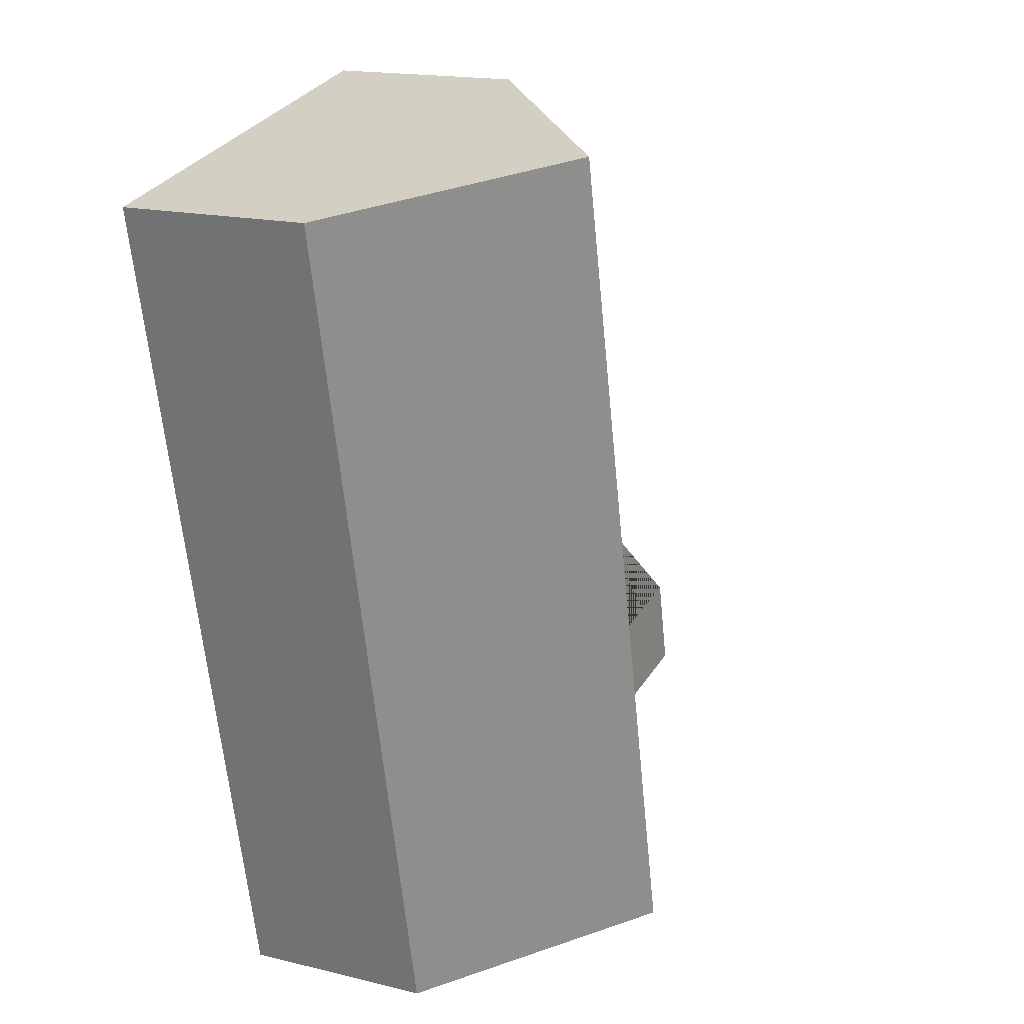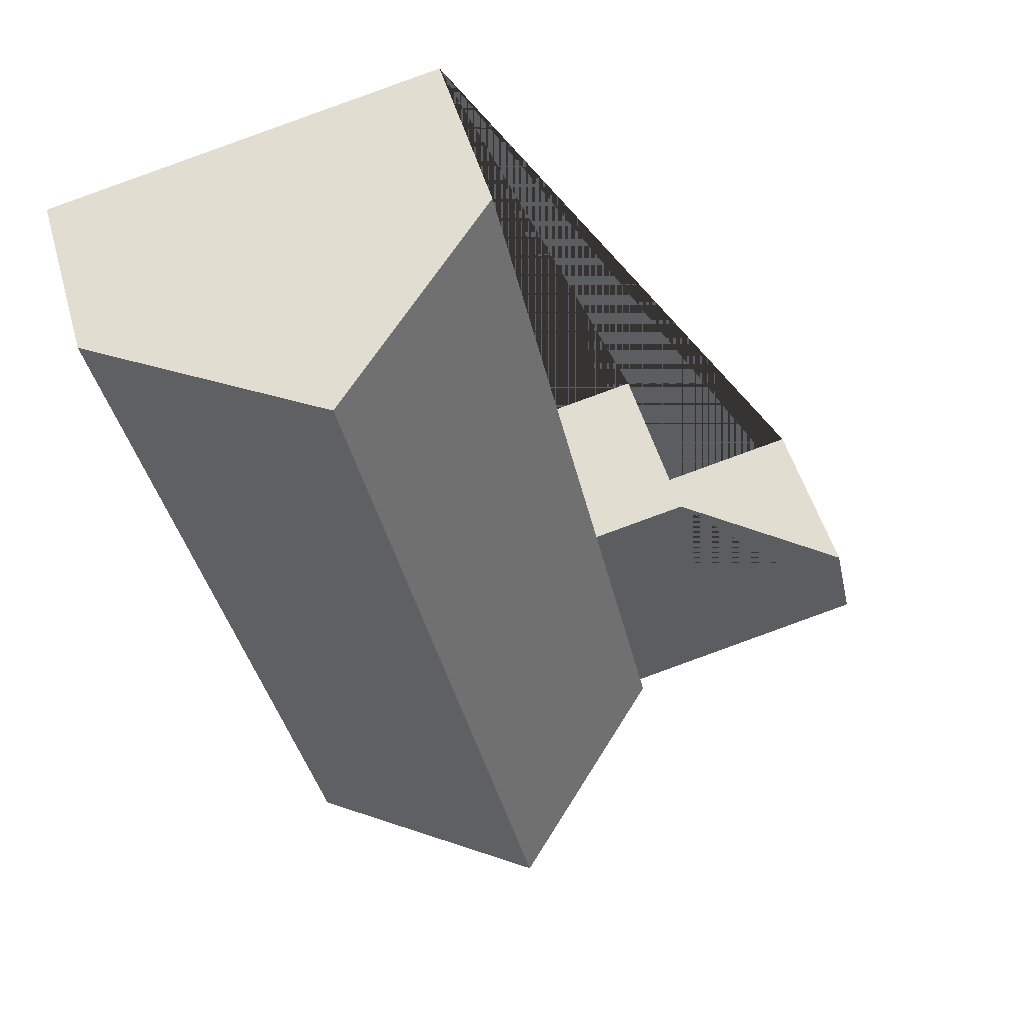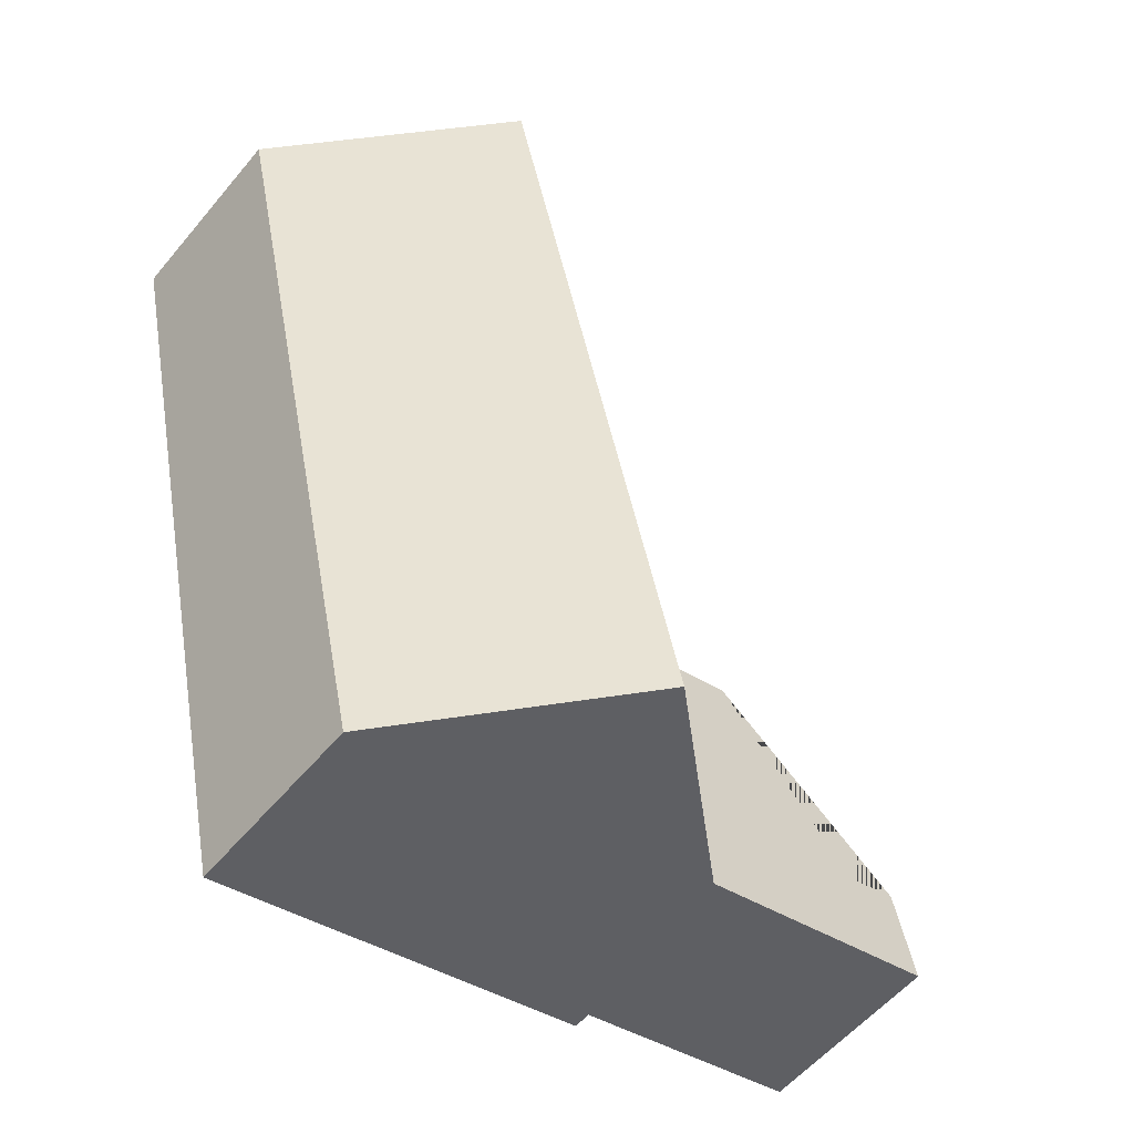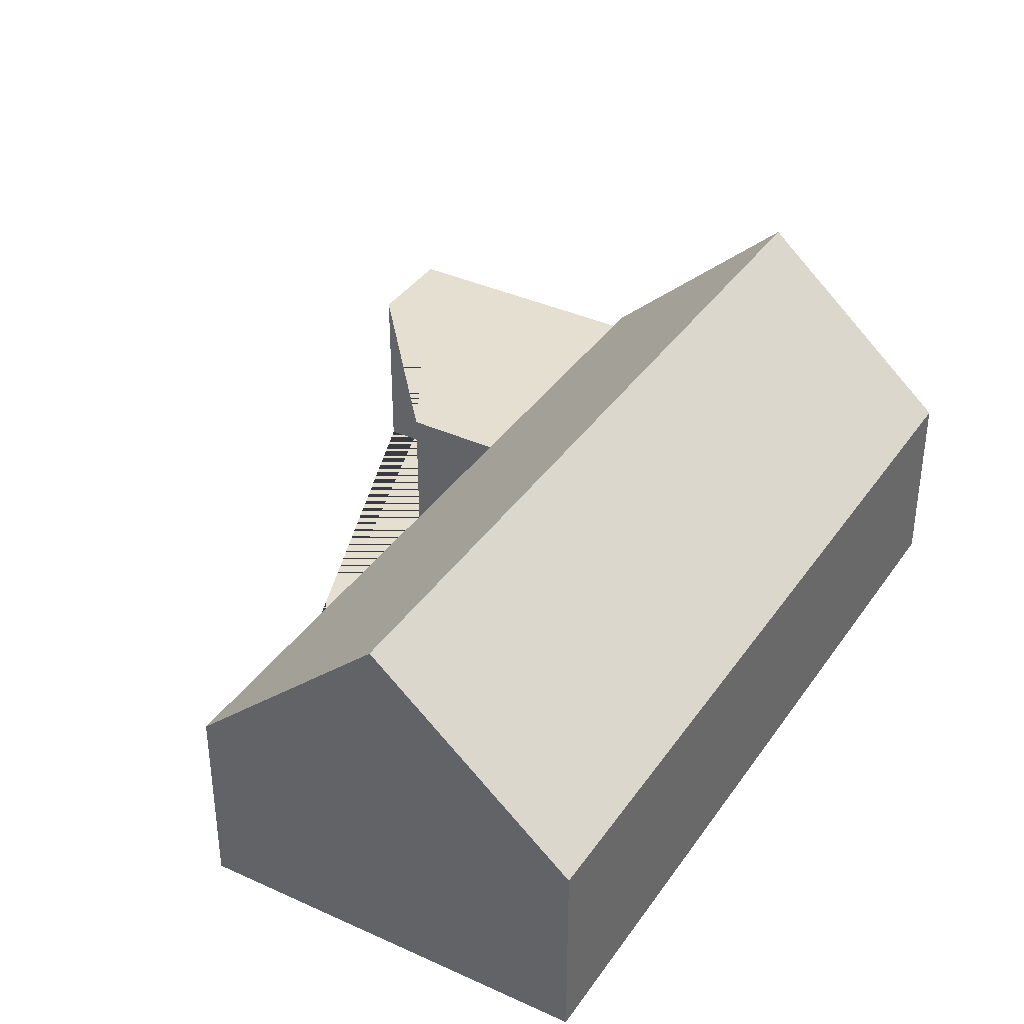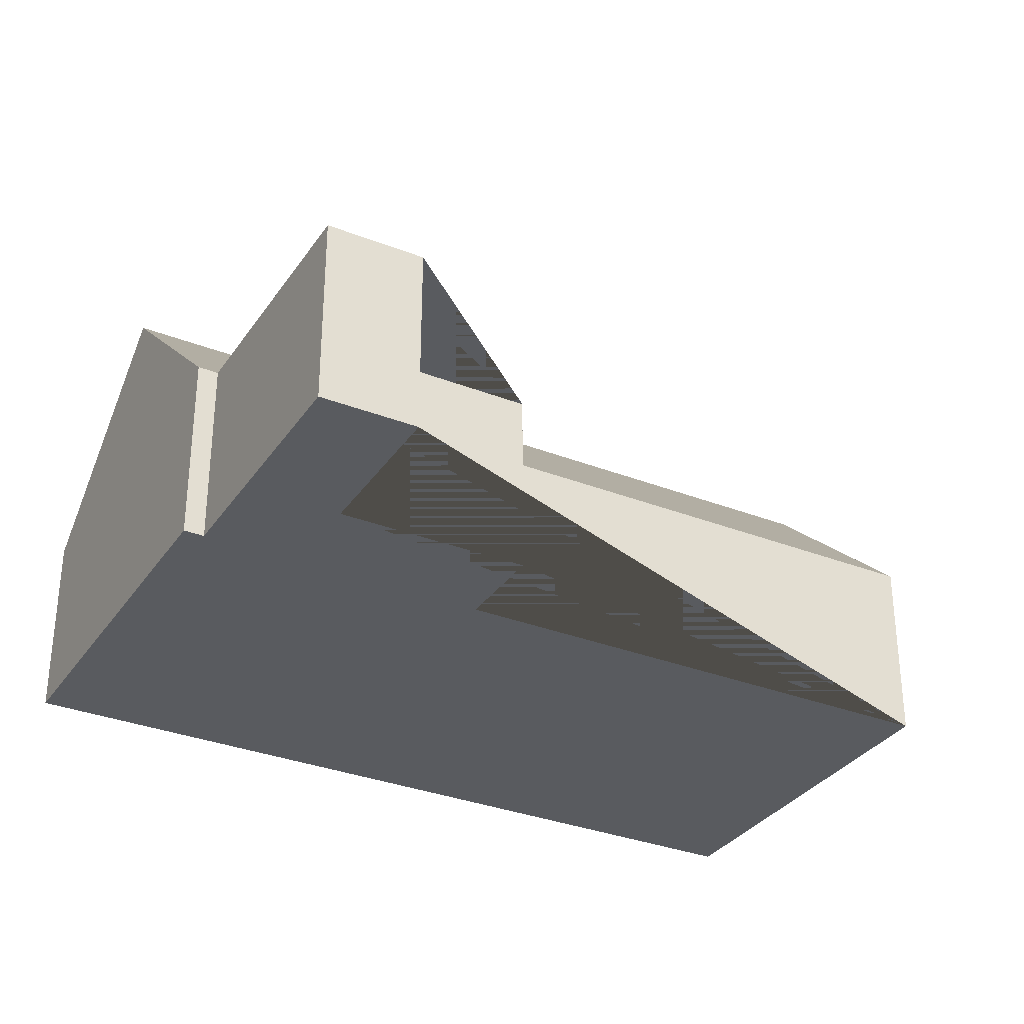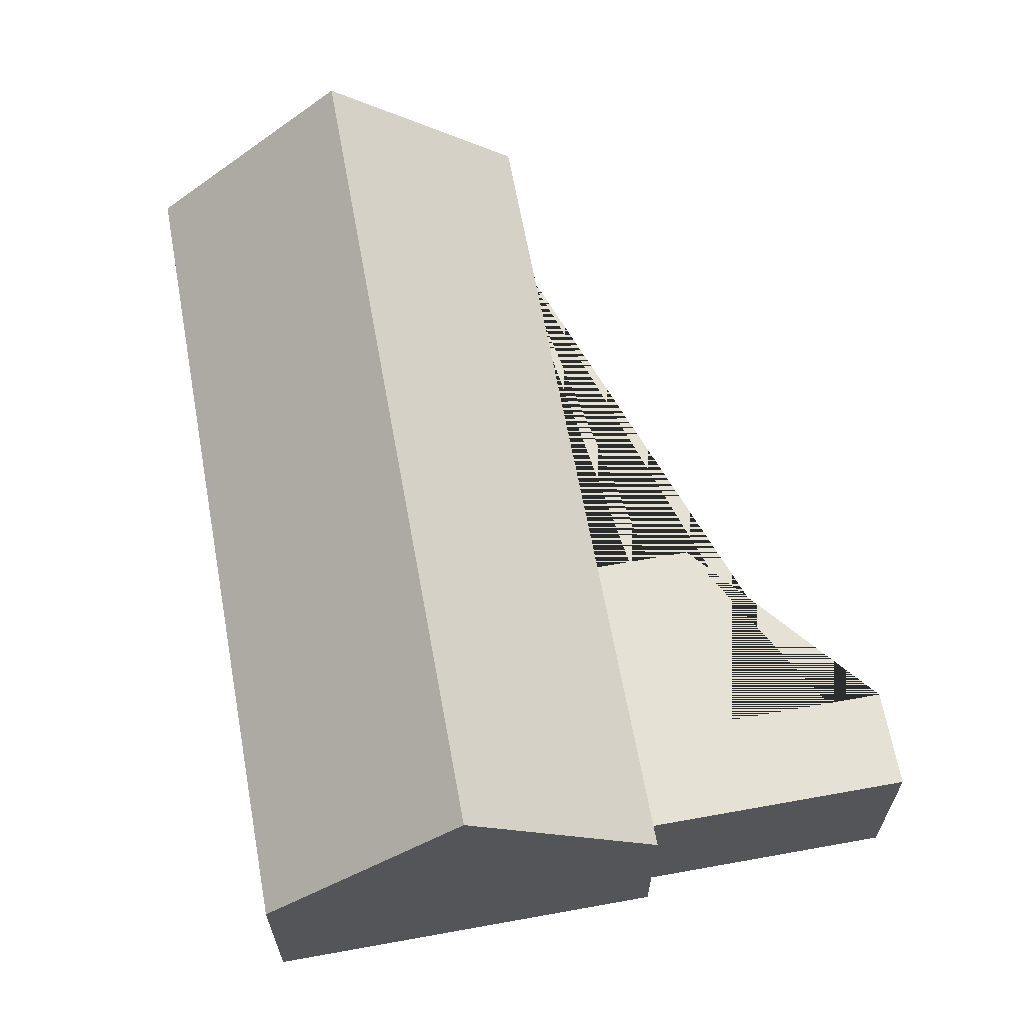
<metadata>
{"format":"obj","ext":"obj","renderer":"f3d","projection":"perspective","resolution":1024,"background":"white","views":[{"elev":16.6,"azim":116.8,"up":"+Z"},{"elev":49.9,"azim":164.3,"up":"+Z"},{"elev":-56.2,"azim":140.8,"up":"+Z"},{"elev":37.3,"azim":42.7,"up":"+Y"},{"elev":-32.4,"azim":-106.3,"up":"+Y"},{"elev":64.7,"azim":-178.0,"up":"+Y"}]}
</metadata>
<code>
o BK39_500_017028_0029
v 185.3 75 -18.45
v 260.4 145 -34.89
v 338.8 75 -52.04
v 140.5 75 -223.3
v 102.9 75 -215.1
v 86.52 75 -290
v 23.89 75 -276.3
v 115.9 75 -335.5
v 15.73 75 -313.6
v 267.7 75 -376.9
v 189.3 145 -359.8
v 114.2 75 -343.4
v 185.3 0 -18.45
v 338.8 0 -52.04
v 267.7 0 -376.9
v 114.2 0 -343.4
v 115.9 0 -335.5
v 15.73 0 -313.6
v 23.89 0 -276.3
v 86.52 0 -290
v 102.9 0 -215.1
v 140.5 0 -223.3
f 5 6 7 9 8 4
f 8 12 11 2 1 4
f 11 10 3 2
f 1 2 3
f 10 11 12
f 13 14 15 16 17 18 19 20 21 22
f 1 13 14 3
f 3 14 15 10
f 10 15 16 12
f 12 16 17 8
f 8 17 18 9
f 9 18 19 7
f 7 19 20 6
f 6 20 21 5
f 5 21 22 4
f 4 22 13 1

</code>
